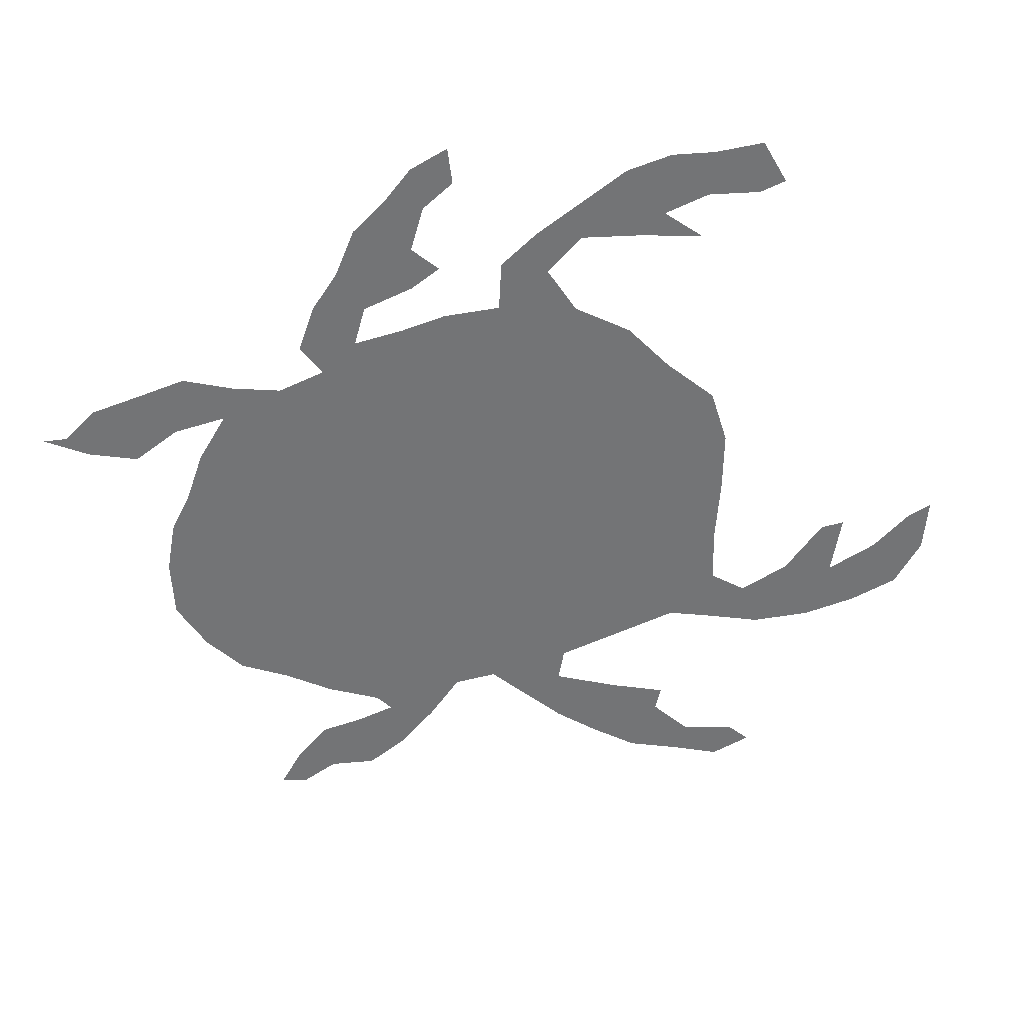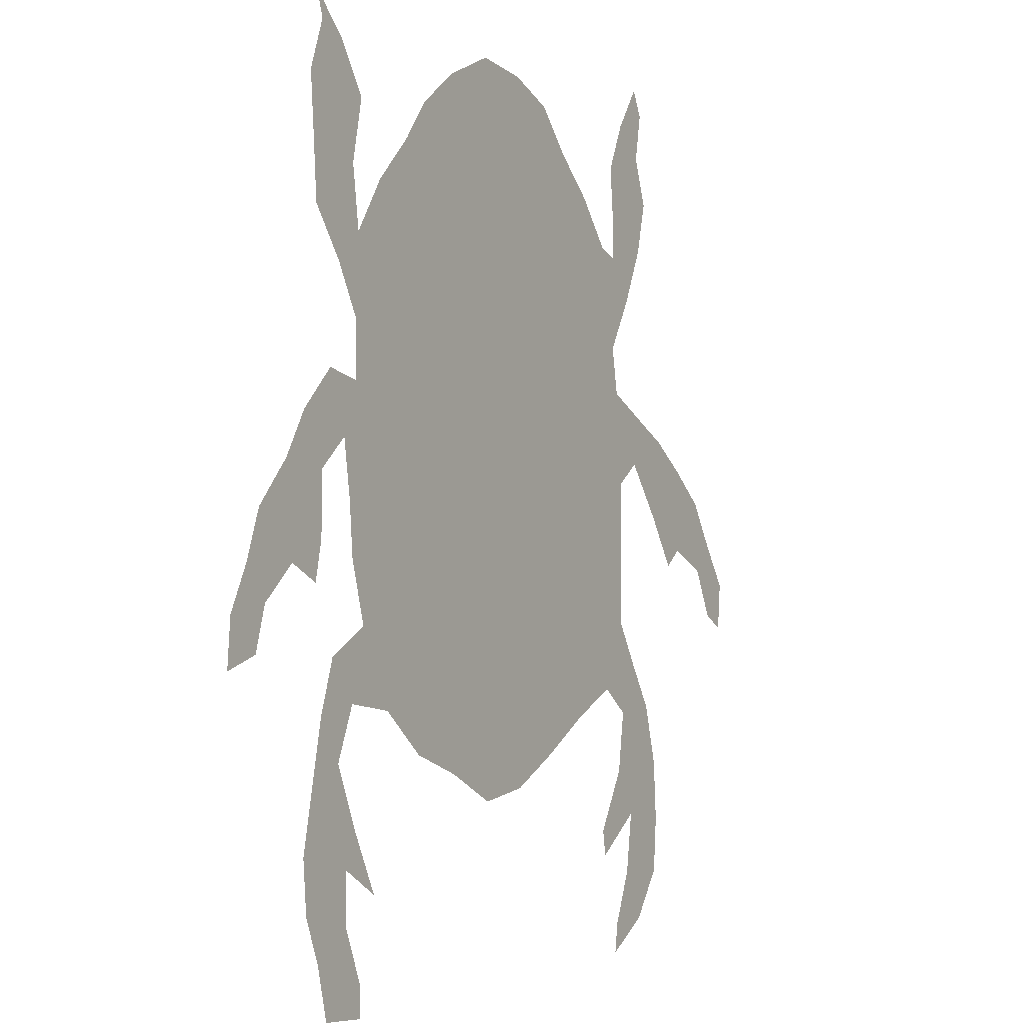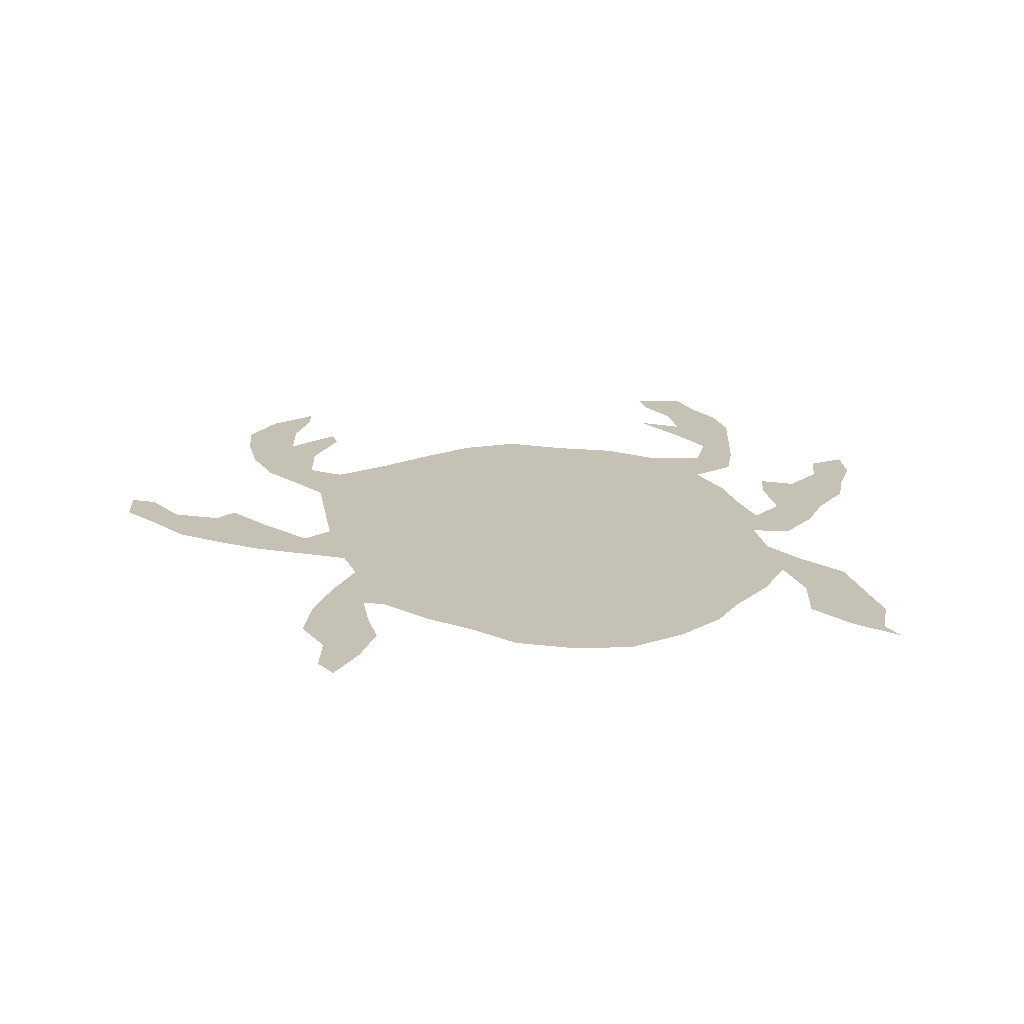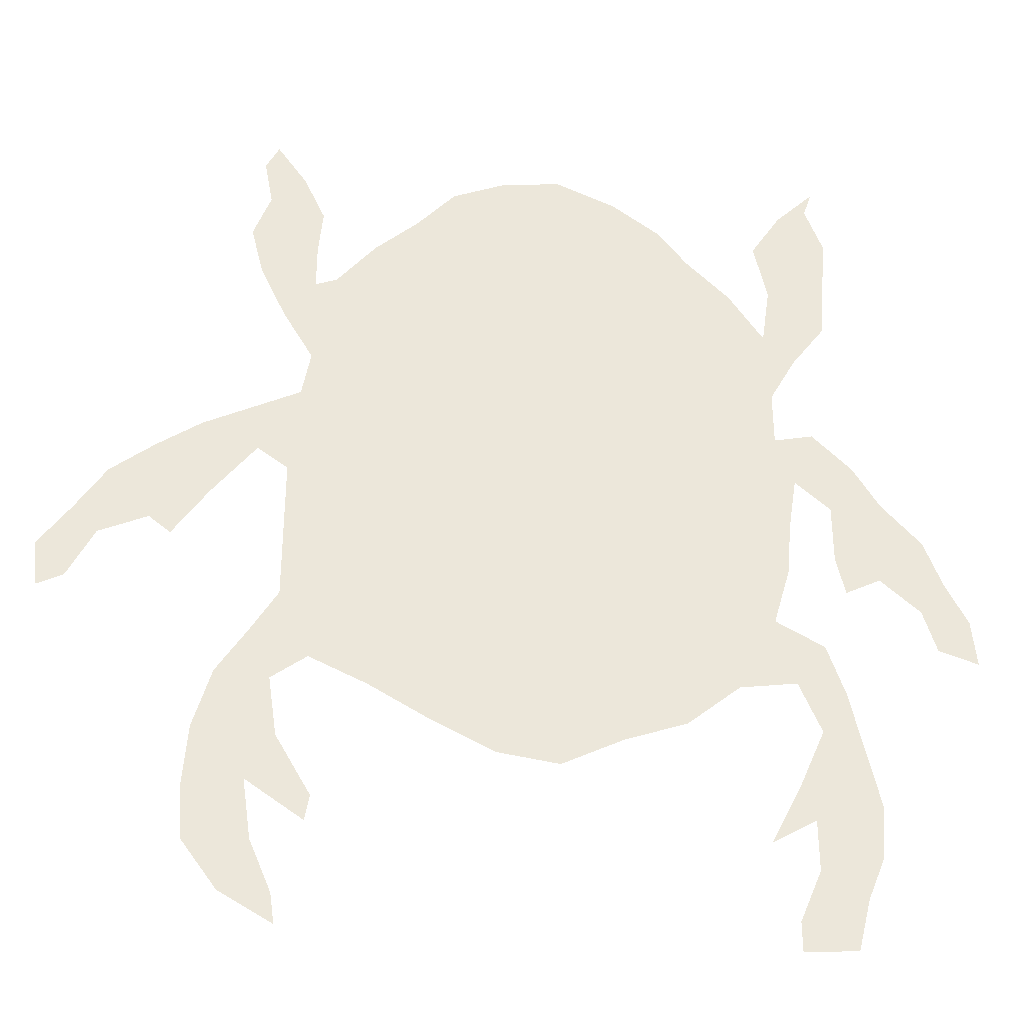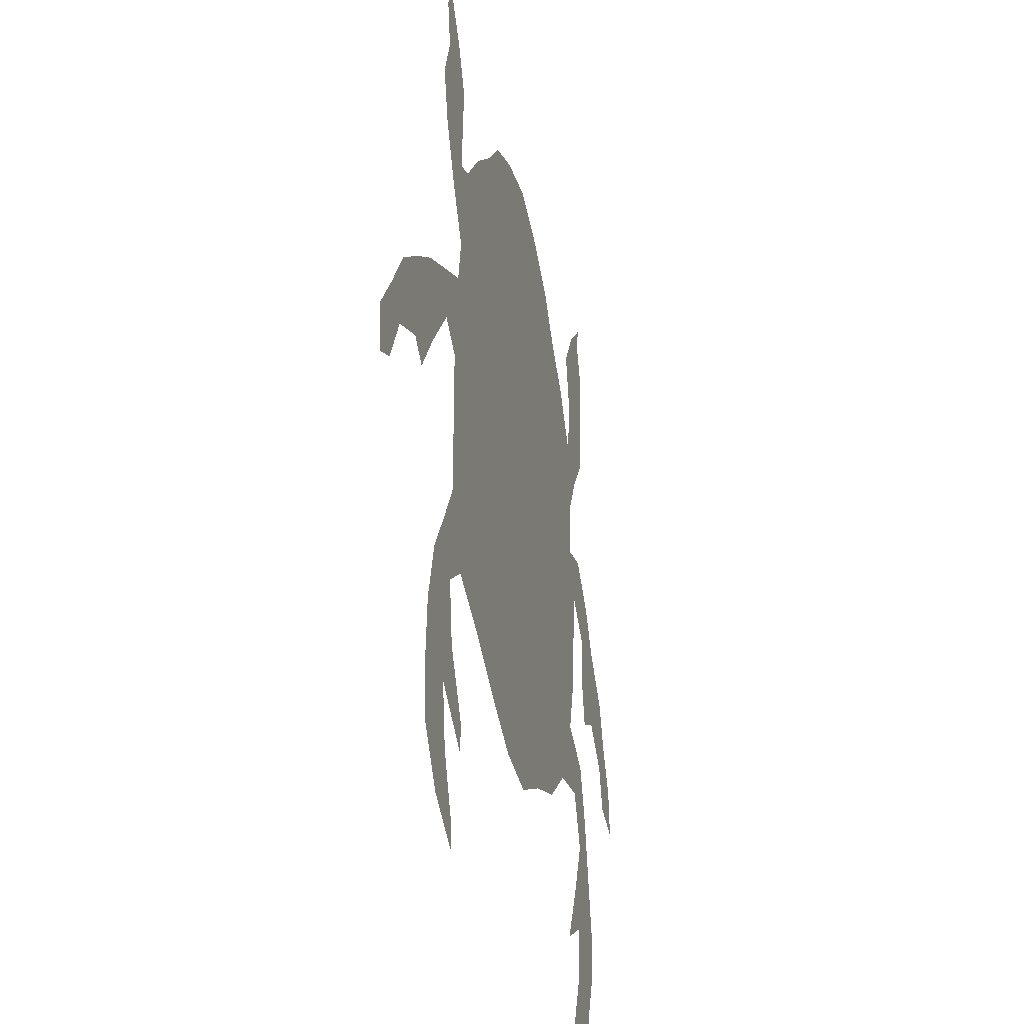
<metadata>
{"format":"obj","ext":"obj","renderer":"f3d","projection":"perspective","resolution":1024,"background":"white","views":[{"elev":-56.1,"azim":-64.2,"up":"+Z"},{"elev":-1.5,"azim":-58.8,"up":"+Y"},{"elev":18.7,"azim":170.7,"up":"+Z"},{"elev":-35.3,"azim":173.1,"up":"+Y"},{"elev":-32.1,"azim":103.7,"up":"+Y"}]}
</metadata>
<code>
v 0.04717 0.4953 0
v 0.08962 0.5424 0
v 0.1179 0.5896 0
v 0.1604 0.6321 0
v 0.2028 0.6226 0
v 0.2028 0.684 0
v 0.1745 0.7359 0
v 0.1368 0.7877 0
v 0.1321 0.8538 0
v 0.1274 0.9151 0
v 0.1462 0.967 0
v 0.1368 0.9953 0
v 0.1792 0.9528 0
v 0.2123 0.9009 0
v 0.1981 0.8349 0
v 0.2076 0.7689 0
v 0.2453 0.8255 0
v 0.2924 0.8726 0
v 0.3255 0.9151 0
v 0.3774 0.9528 0
v 0.4434 0.9811 0
v 0.5094 0.9717 0
v 0.566 0.9481 0
v 0.6085 0.9009 0
v 0.6557 0.8585 0
v 0.6981 0.8066 0
v 0.7217 0.7972 0
v 0.7217 0.8491 0
v 0.717 0.9009 0
v 0.7406 0.9528 0
v 0.7736 1 0
v 0.7877 0.9717 0
v 0.7783 0.9198 0
v 0.7972 0.8679 0
v 0.783 0.8113 0
v 0.7547 0.75 0
v 0.7217 0.6934 0
v 0.7311 0.6415 0
v 0.7877 0.6132 0
v 0.8349 0.5896 0
v 0.8821 0.5566 0
v 0.9293 0.5189 0
v 0.9623 0.467 0
v 0.9953 0.4198 0
v 0.9906 0.3679 0
v 0.9623 0.3821 0
v 0.934 0.4387 0
v 0.8821 0.4623 0
v 0.8585 0.4434 0
v 0.8207 0.5 0
v 0.7736 0.5613 0
v 0.7406 0.5377 0
v 0.7406 0.4717 0
v 0.7406 0.4293 0
v 0.7406 0.3774 0
v 0.7689 0.3302 0
v 0.8019 0.2783 0
v 0.8207 0.2123 0
v 0.8255 0.1462 0
v 0.8207 0.08491 0
v 0.783 0.03302 0
v 0.7264 0 0
v 0.7311 0.03302 0
v 0.7547 0.08962 0
v 0.7641 0.1557 0
v 0.7028 0.1132 0
v 0.6981 0.1415 0
v 0.7359 0.2076 0
v 0.7453 0.2736 0
v 0.7076 0.3019 0
v 0.6462 0.2736 0
v 0.5802 0.2359 0
v 0.5141 0.2028 0
v 0.4481 0.1934 0
v 0.3821 0.2264 0
v 0.316 0.25 0
v 0.2594 0.2972 0
v 0.1981 0.3066 0
v 0.1745 0.25 0
v 0.2028 0.184 0
v 0.2359 0.1179 0
v 0.1887 0.1462 0
v 0.1887 0.08962 0
v 0.2123 0.03302 0
v 0.2123 0 0
v 0.1557 0.004717 0
v 0.1415 0.06132 0
v 0.1226 0.1085 0
v 0.1179 0.1651 0
v 0.1321 0.2311 0
v 0.1462 0.2972 0
v 0.1651 0.3538 0
v 0.217 0.3821 0
v 0.1981 0.4481 0
v 0.1934 0.5047 0
v 0.184 0.566 0
v 0.1462 0.533 0
v 0.1462 0.467 0
v 0.1368 0.4245 0
v 0.09906 0.4434 0
v 0.0566 0.4057 0
v 0.04245 0.3585 0
v 0 0.3443 0
v 0.004717 0.3962 0
v 0.0283 0.4434 0
f 44 47 46
f 44 46 45
f 43 47 44
f 42 47 43
f 28 34 29
f 102 104 103
f 28 35 34
f 5 38 37
f 38 52 51
f 5 52 38
f 40 51 50
f 42 48 47
f 8 15 9
f 11 13 12
f 10 13 11
f 29 34 33
f 61 63 62
f 61 64 63
f 80 90 89
f 5 95 52
f 7 16 8
f 8 16 15
f 2 97 3
f 27 35 28
f 27 36 35
f 27 37 36
f 6 37 18
f 5 37 6
f 6 16 7
f 53 71 54
f 53 72 71
f 52 95 53
f 40 50 41
f 41 48 42
f 41 50 48
f 38 51 39
f 39 51 40
f 48 50 49
f 10 14 13
f 9 14 10
f 9 15 14
f 30 33 32
f 29 33 30
f 30 32 31
f 59 65 64
f 65 67 66
f 60 64 61
f 59 64 60
f 80 89 82
f 82 89 88
f 80 82 81
f 5 96 95
f 3 97 96
f 2 98 97
f 2 100 98
f 1 100 2
f 6 18 17
f 6 17 16
f 55 70 56
f 54 71 55
f 55 71 70
f 65 68 67
f 58 65 59
f 58 68 65
f 79 91 90
f 79 90 80
f 84 87 86
f 84 86 85
f 73 75 74
f 72 75 73
f 53 93 75
f 53 75 72
f 75 93 77
f 75 77 76
f 83 87 84
f 83 88 87
f 82 88 83
f 4 96 5
f 3 96 4
f 53 94 93
f 53 95 94
f 98 100 99
f 1 105 100
f 18 37 25
f 18 25 24
f 56 70 69
f 56 69 57
f 57 69 58
f 58 69 68
f 78 91 79
f 78 92 91
f 78 93 92
f 77 93 78
f 100 105 101
f 101 104 102
f 101 105 104
f 18 24 19
f 19 24 20
f 26 37 27
f 25 37 26
f 20 24 22
f 22 24 23
f 20 22 21

</code>
